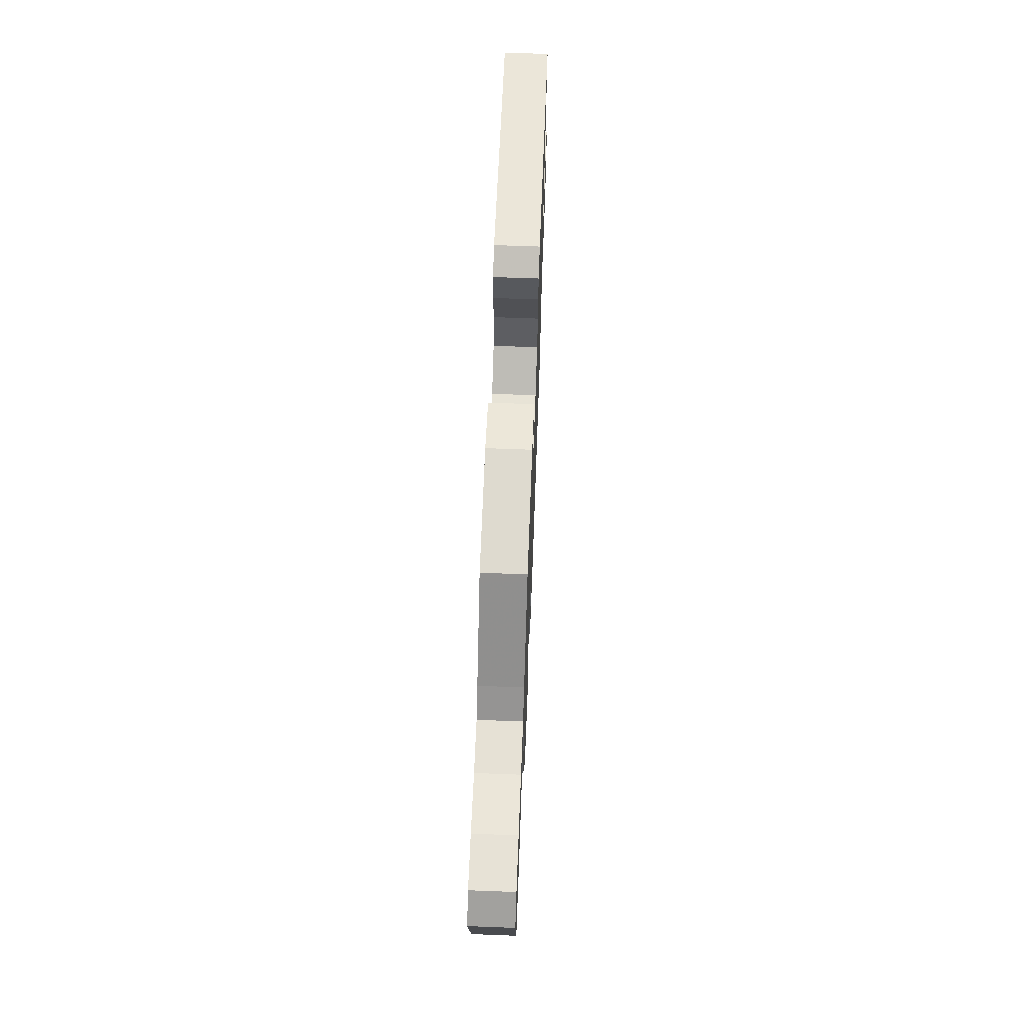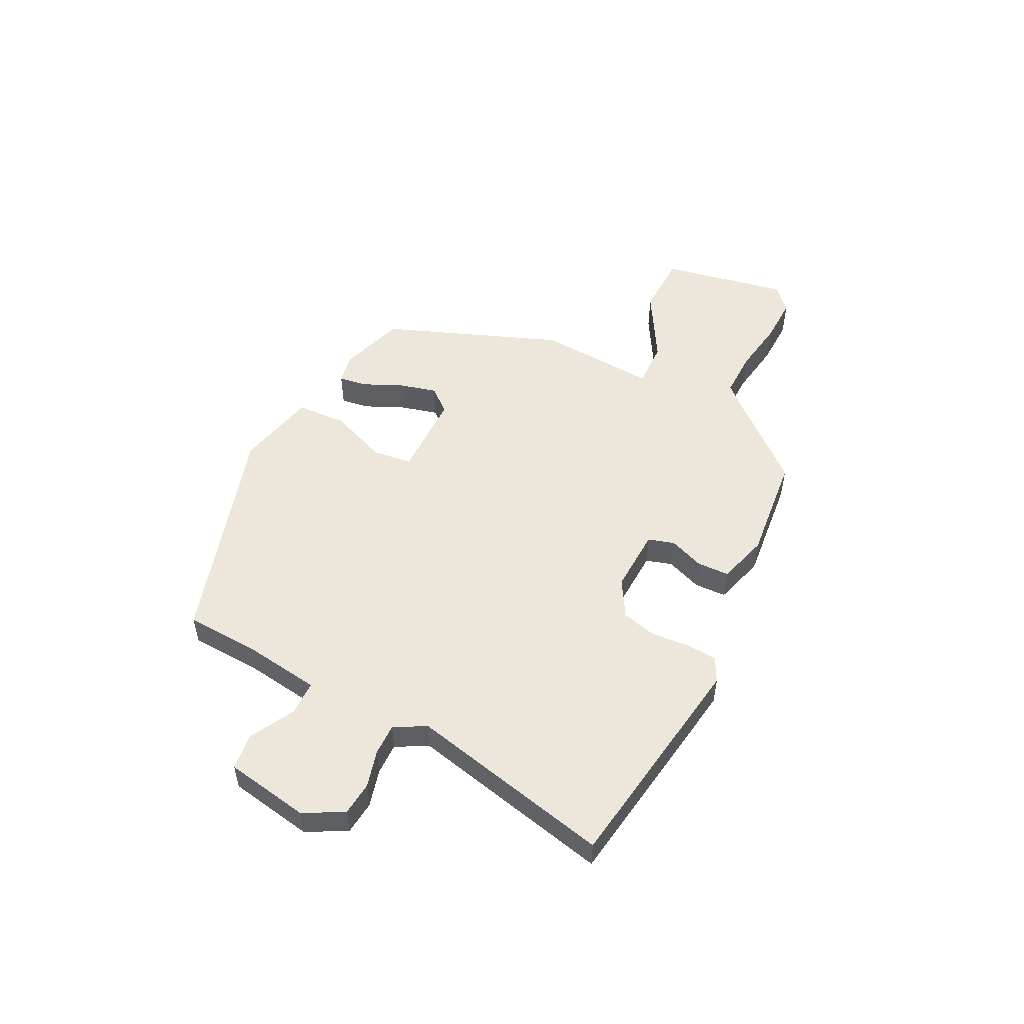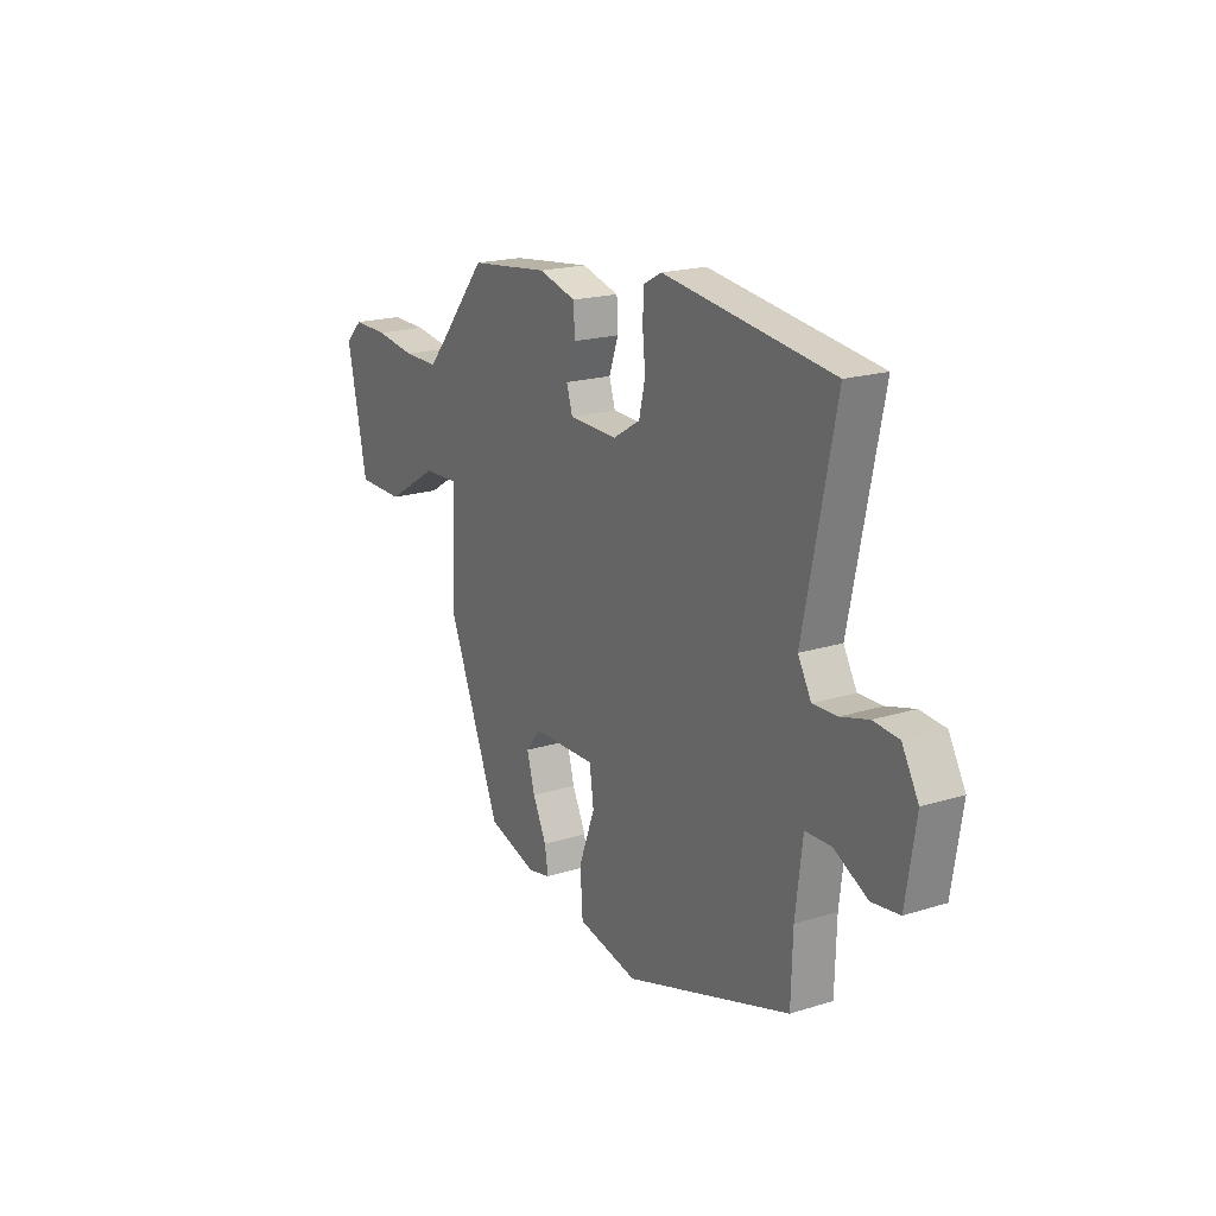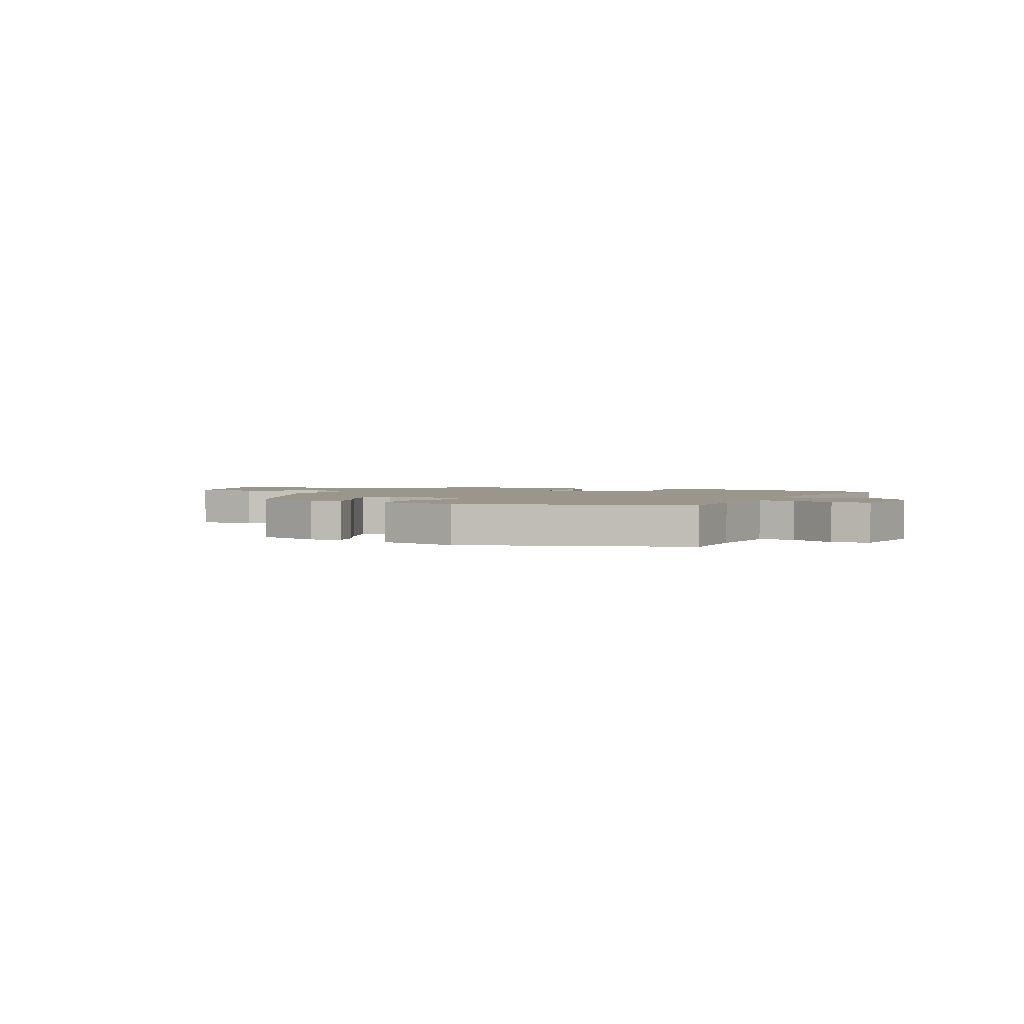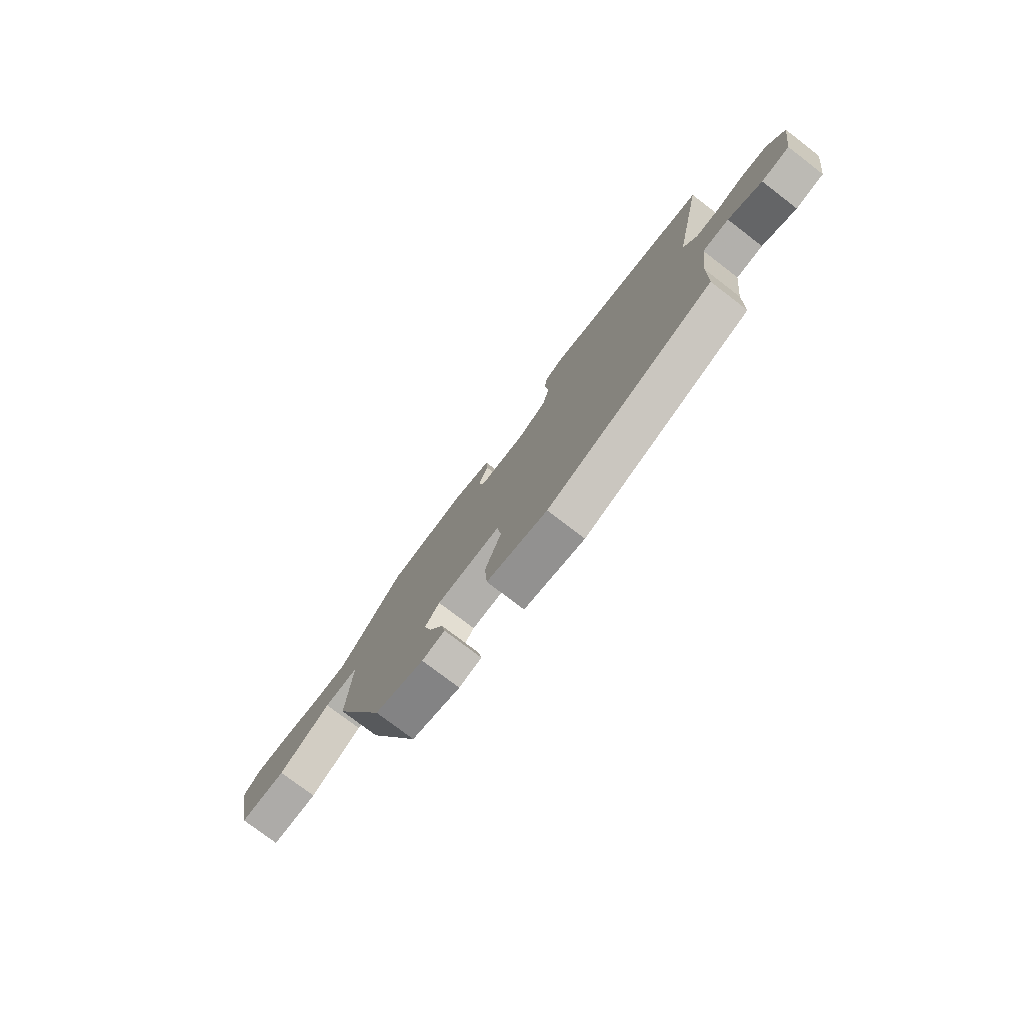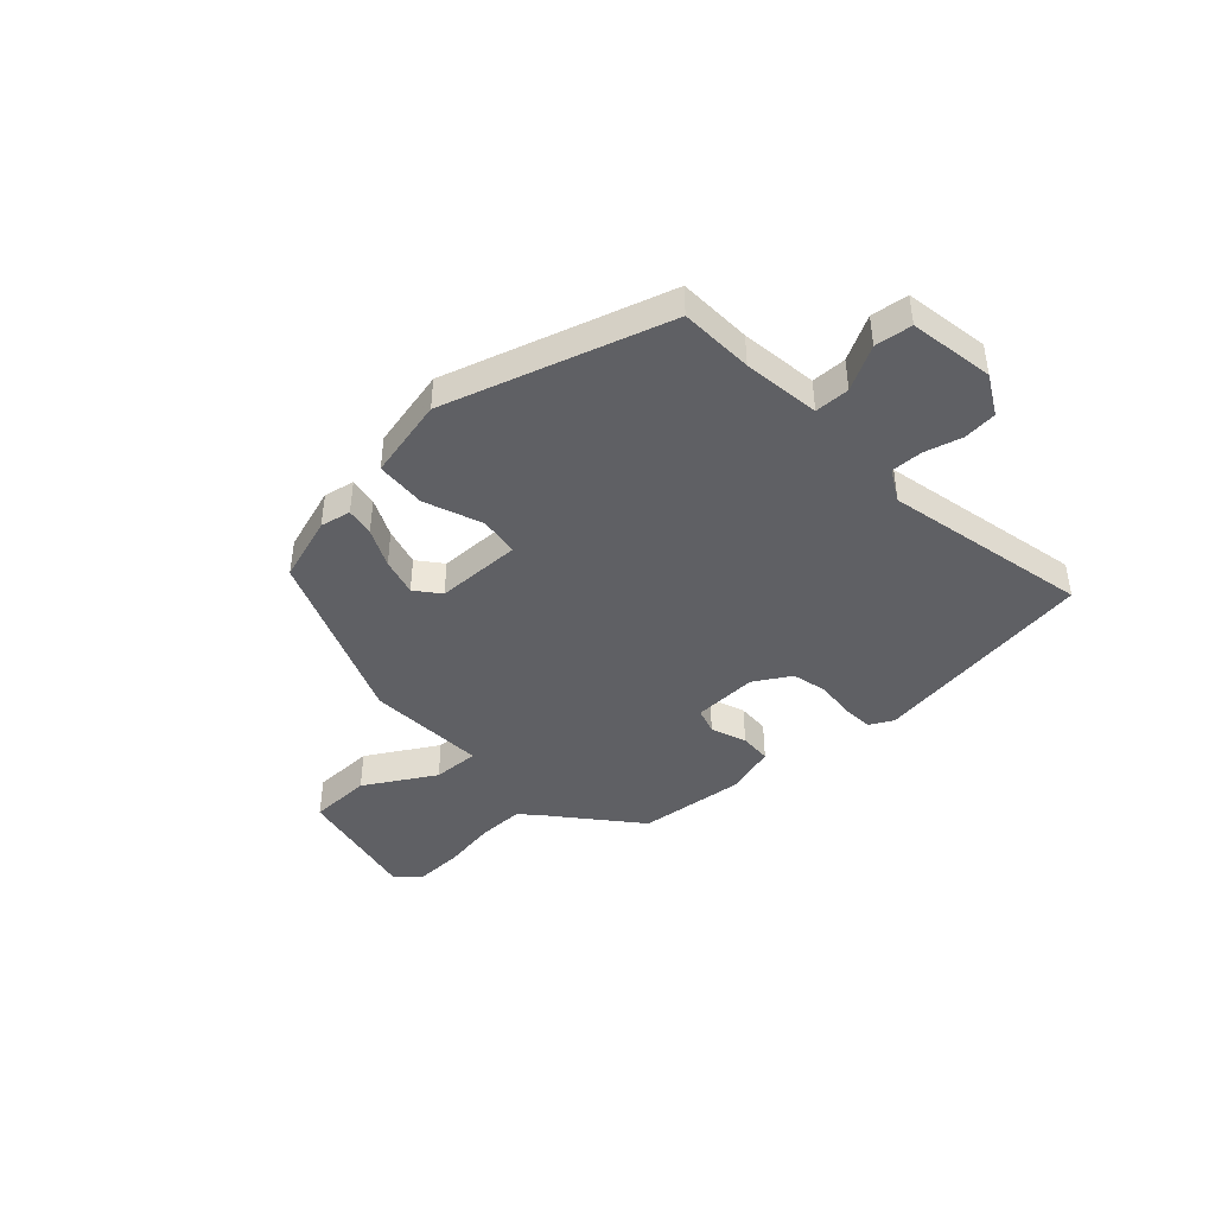
<metadata>
{"format":"obj","ext":"obj","renderer":"f3d","projection":"perspective","resolution":1024,"background":"white","views":[{"elev":64.1,"azim":92.2,"up":"+Z"},{"elev":52.3,"azim":-62.3,"up":"+Y"},{"elev":19.3,"azim":-120.5,"up":"+Z"},{"elev":2.3,"azim":-155.2,"up":"+Y"},{"elev":-77.0,"azim":-127.4,"up":"+Z"},{"elev":-43.3,"azim":-136.8,"up":"+Y"}]}
</metadata>
<code>
v 0.358 0.07 -0.441
v 0.239 0.07 -0.478
v 0.184 0.07 -0.466
v 0.193 0.07 -0.415
v 0.226 0.07 -0.346
v 0.245 0.07 -0.278
v 0.21 0.07 -0.234
v 0.055 0.07 -0.23
v 0.045 0.07 -0.302
v 0.084 0.07 -0.406
v 0.078 0.07 -0.497
v -0.068 0.07 -0.528
v -0.469 0.07 -0.399
v -0.473 0.07 -0.266
v -0.49 0.07 -0.127
v -0.553 0.07 -0.125
v -0.633 0.07 -0.167
v -0.7 0.07 -0.158
v -0.724 0.07 -0.005
v -0.684 0.07 0.066
v -0.623 0.07 0.071
v -0.556 0.07 0.052
v -0.498 0.07 0.05
v -0.466 0.07 0.107
v -0.542 0.07 0.476
v -0.134 0.07 0.53
v -0.091 0.07 0.507
v -0.088 0.07 0.451
v -0.095 0.07 0.382
v -0.08 0.07 0.318
v -0.014 0.07 0.278
v 0.102 0.07 0.281
v 0.117 0.07 0.328
v 0.094 0.07 0.392
v 0.097 0.07 0.45
v 0.188 0.07 0.475
v 0.381 0.07 0.452
v 0.501 0.07 0.307
v 0.539 0.07 0.264
v 0.623 0.07 0.264
v 0.721 0.07 0.278
v 0.806 0.07 0.279
v 0.848 0.07 0.239
v 0.8 0.07 0.012
v 0.687 0.07 0.011
v 0.561 0.07 0.087
v 0.477 0.07 0.091
v 0.487 0.07 -0.125
v 0.358 0 -0.441
v 0.239 0 -0.478
v 0.184 0 -0.466
v 0.193 0 -0.415
v 0.226 0 -0.346
v 0.245 0 -0.278
v 0.21 0 -0.234
v 0.055 0 -0.23
v 0.045 0 -0.302
v 0.084 0 -0.406
v 0.078 0 -0.497
v -0.068 0 -0.528
v -0.469 0 -0.399
v -0.473 0 -0.266
v -0.49 0 -0.127
v -0.553 0 -0.125
v -0.633 0 -0.167
v -0.7 0 -0.158
v -0.724 0 -0.005
v -0.684 0 0.066
v -0.623 0 0.071
v -0.556 0 0.052
v -0.498 0 0.05
v -0.466 0 0.107
v -0.542 0 0.476
v -0.134 0 0.53
v -0.091 0 0.507
v -0.088 0 0.451
v -0.095 0 0.382
v -0.08 0 0.318
v -0.014 0 0.278
v 0.102 0 0.281
v 0.117 0 0.328
v 0.094 0 0.392
v 0.097 0 0.45
v 0.188 0 0.475
v 0.381 0 0.452
v 0.501 0 0.307
v 0.539 0 0.264
v 0.623 0 0.264
v 0.721 0 0.278
v 0.806 0 0.279
v 0.848 0 0.239
v 0.8 0 0.012
v 0.687 0 0.011
v 0.561 0 0.087
v 0.477 0 0.091
v 0.487 0 -0.125
f 47 48 1 2
f 43 44 45 46
f 43 46 47
f 40 41 42 43
f 39 40 43 47
f 38 39 47 2
f 33 34 35 36
f 32 33 36 37
f 26 27 28 29
f 24 25 26 29
f 23 24 29 30
f 19 20 21 22
f 19 22 23
f 16 17 18 19
f 15 16 19 23
f 14 15 23 30
f 9 10 11 12
f 8 9 12 13
f 2 3 4 5
f 2 5 6
f 38 2 6
f 32 37 38 6
f 31 32 6 7
f 30 31 7 8
f 8 13 14 30
f 50 49 96 95
f 94 93 92 91
f 95 94 91
f 91 90 89 88
f 95 91 88 87
f 50 95 87 86
f 84 83 82 81
f 85 84 81 80
f 77 76 75 74
f 77 74 73 72
f 78 77 72 71
f 70 69 68 67
f 71 70 67
f 67 66 65 64
f 71 67 64 63
f 78 71 63 62
f 60 59 58 57
f 61 60 57 56
f 53 52 51 50
f 54 53 50
f 54 50 86
f 54 86 85 80
f 55 54 80 79
f 56 55 79 78
f 78 62 61 56
f 1 49 50 2
f 2 50 51 3
f 3 51 52 4
f 4 52 53 5
f 5 53 54 6
f 6 54 55 7
f 7 55 56 8
f 8 56 57 9
f 9 57 58 10
f 10 58 59 11
f 11 59 60 12
f 12 60 61 13
f 13 61 62 14
f 14 62 63 15
f 15 63 64 16
f 16 64 65 17
f 17 65 66 18
f 18 66 67 19
f 19 67 68 20
f 20 68 69 21
f 21 69 70 22
f 22 70 71 23
f 23 71 72 24
f 24 72 73 25
f 25 73 74 26
f 26 74 75 27
f 27 75 76 28
f 28 76 77 29
f 29 77 78 30
f 30 78 79 31
f 31 79 80 32
f 32 80 81 33
f 33 81 82 34
f 34 82 83 35
f 35 83 84 36
f 36 84 85 37
f 37 85 86 38
f 38 86 87 39
f 39 87 88 40
f 40 88 89 41
f 41 89 90 42
f 42 90 91 43
f 43 91 92 44
f 44 92 93 45
f 45 93 94 46
f 46 94 95 47
f 47 95 96 48
f 48 96 49 1

</code>
